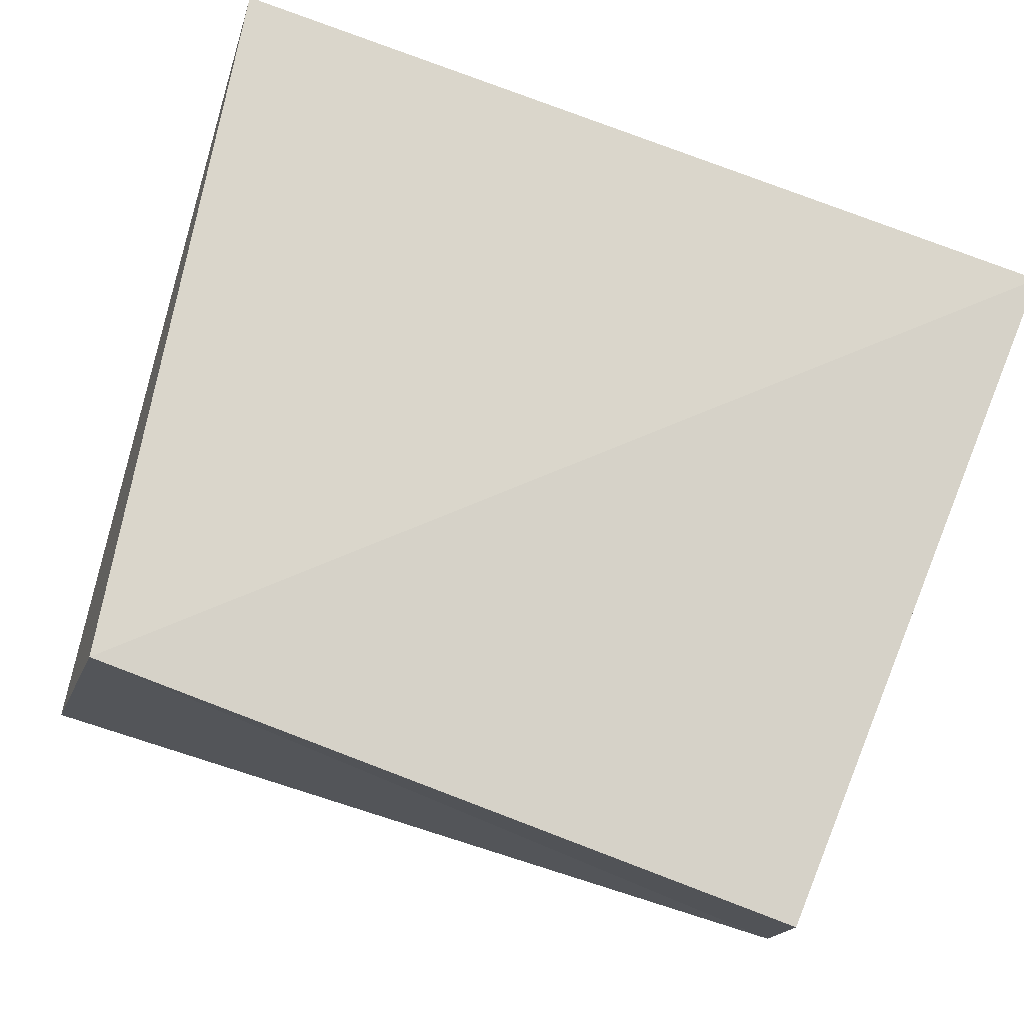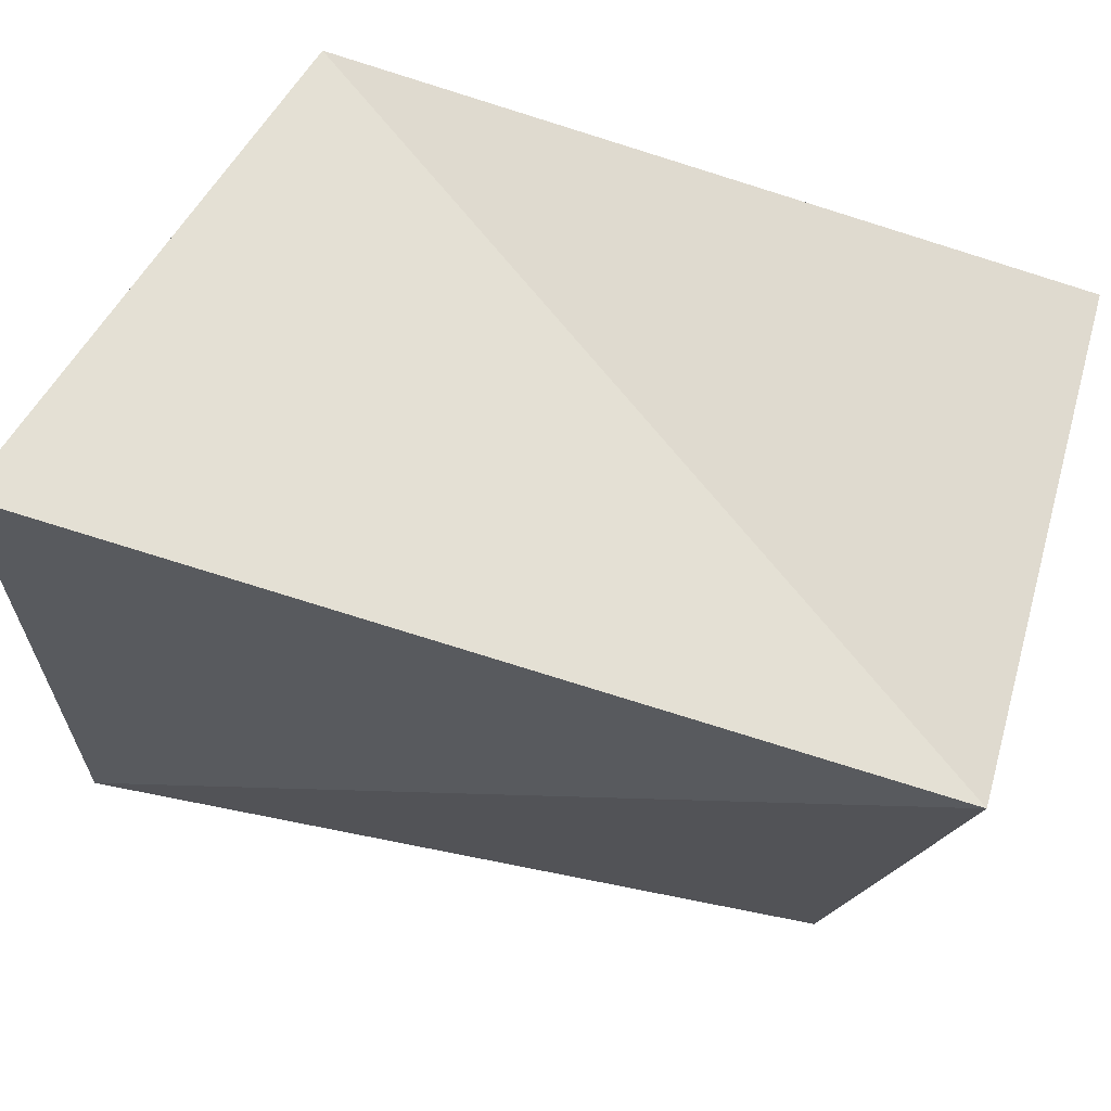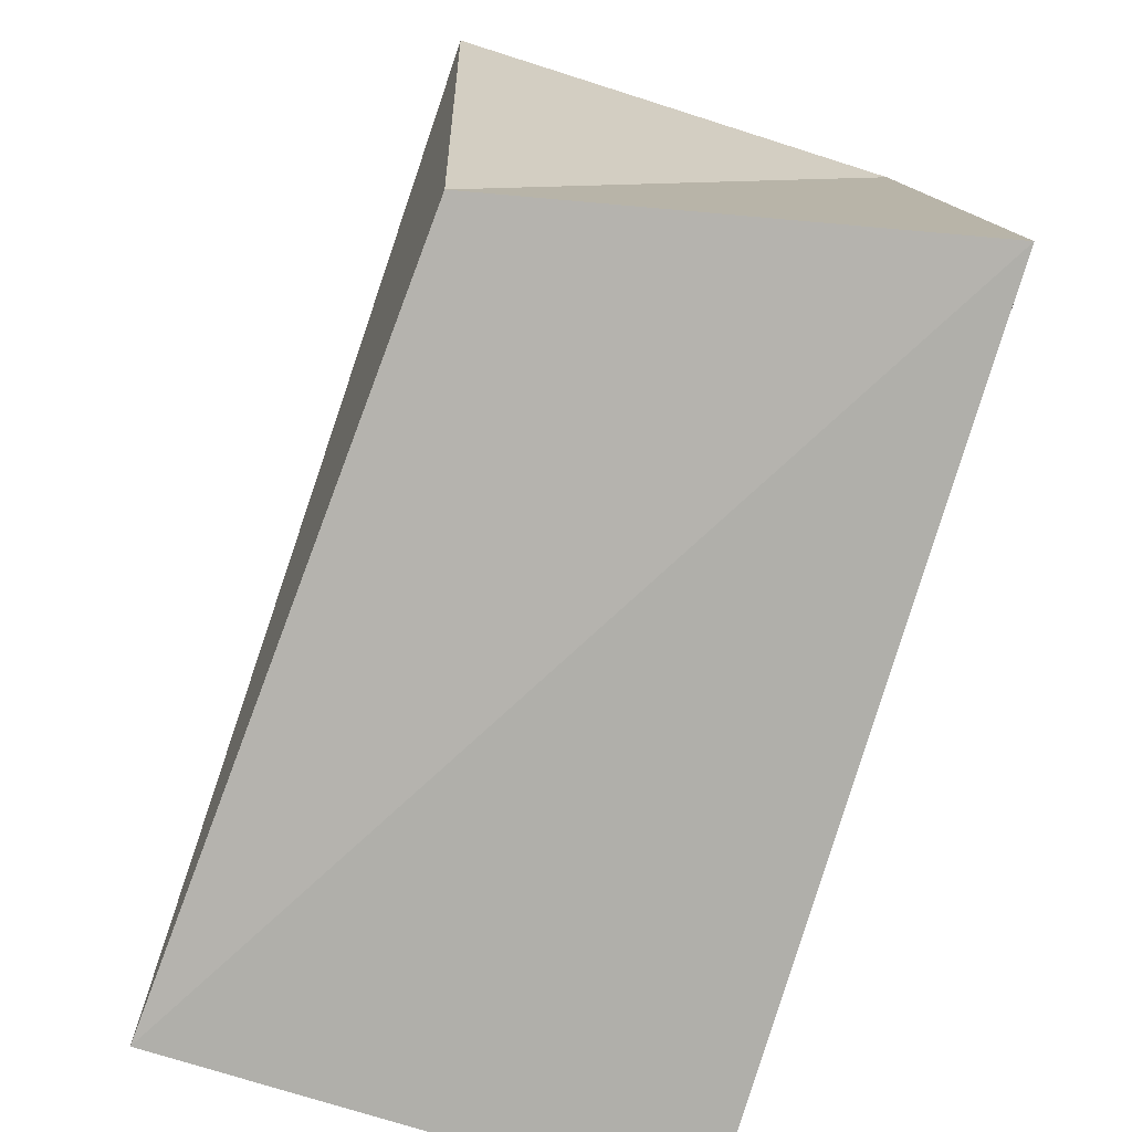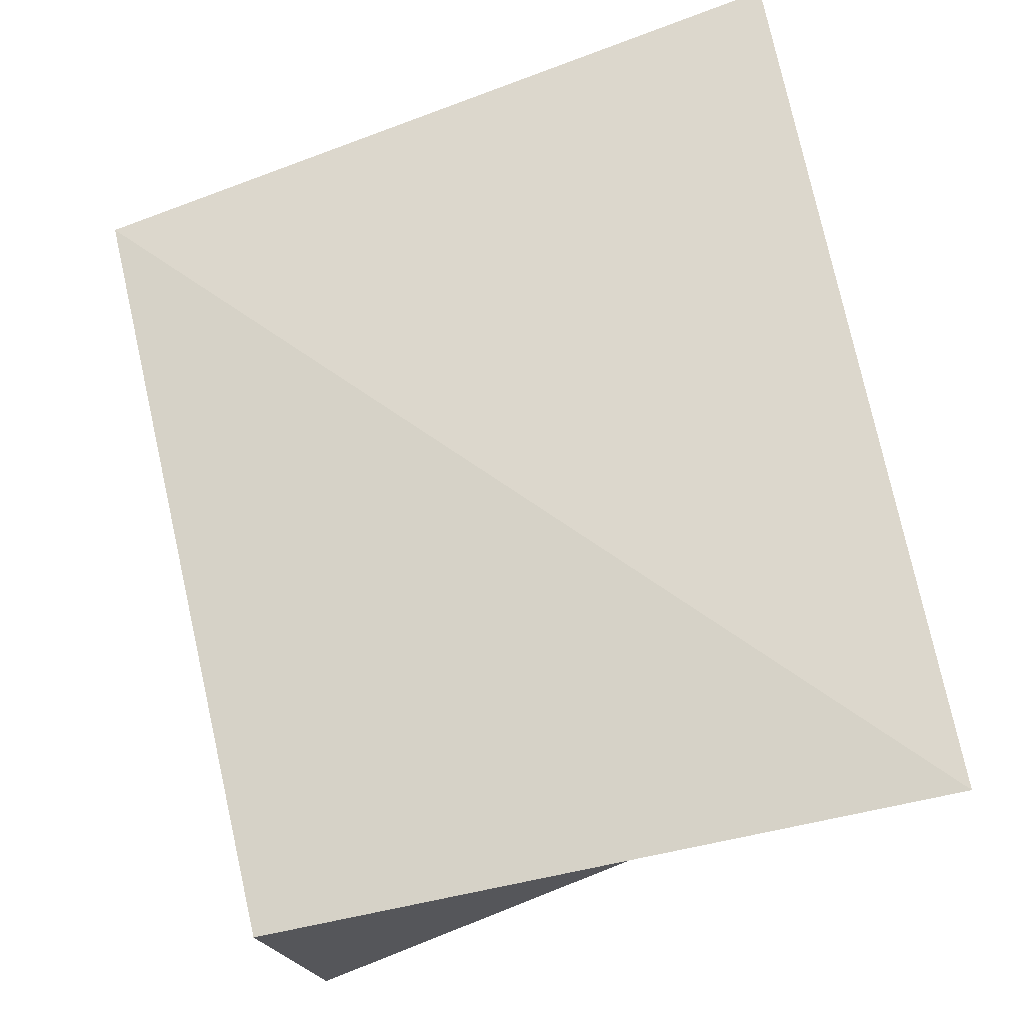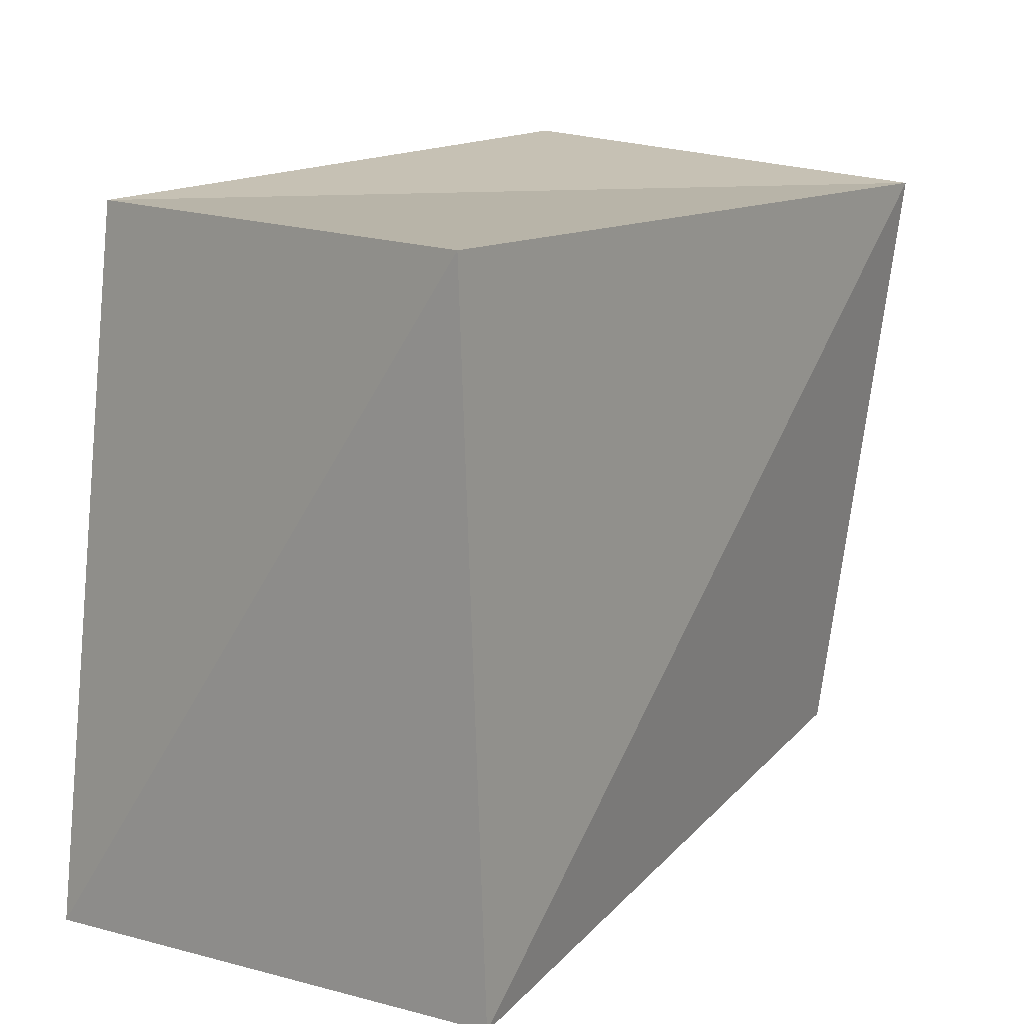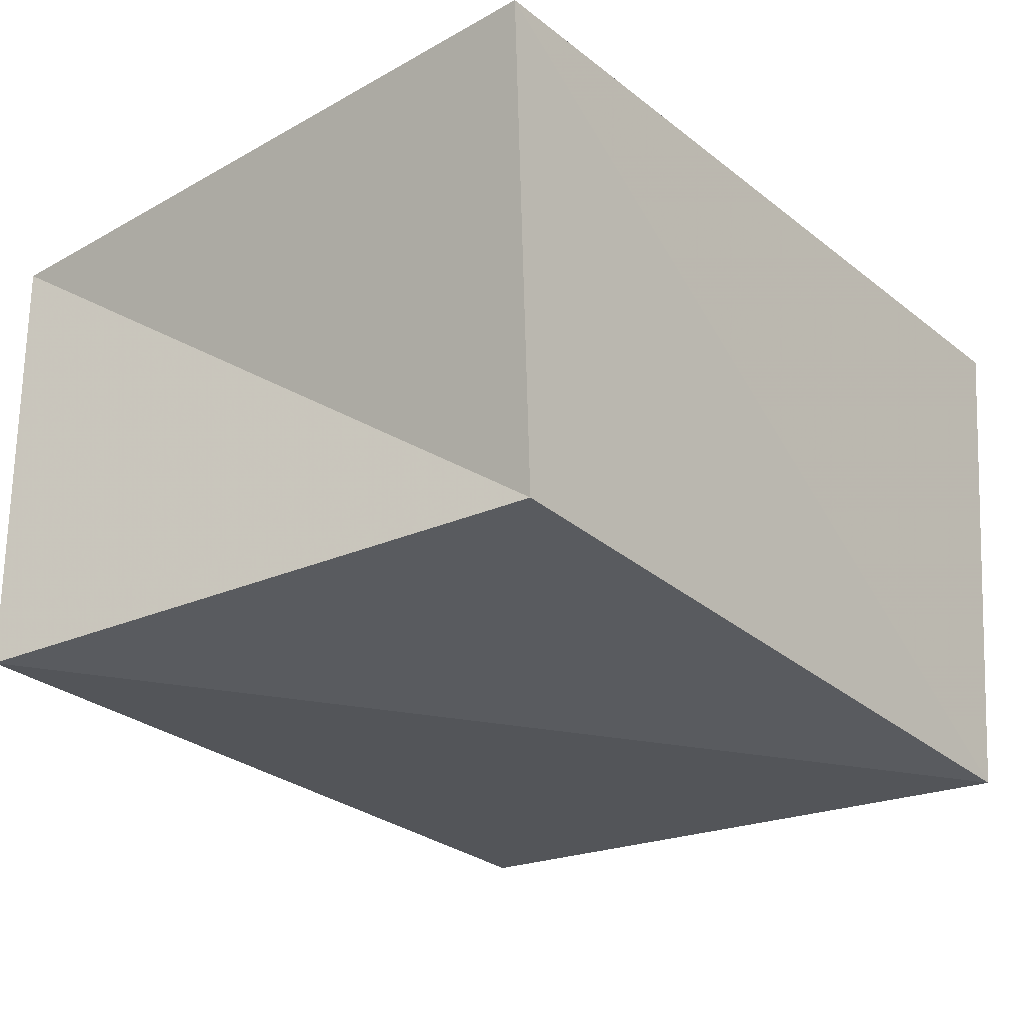
<metadata>
{"format":"obj","ext":"obj","renderer":"f3d","projection":"perspective","resolution":1024,"background":"white","views":[{"elev":75.3,"azim":-159.2,"up":"+Z"},{"elev":67.1,"azim":-162.6,"up":"+Y"},{"elev":-76.6,"azim":-105.5,"up":"+Y"},{"elev":74.4,"azim":-102.5,"up":"+Z"},{"elev":16.3,"azim":124.2,"up":"+Y"},{"elev":-25.0,"azim":-51.3,"up":"+Z"}]}
</metadata>
<code>
v -0.03379 -0.0275 -0.01926
v 0.03865 -0.03396 0.02233
v 0.02654 0.03225 0.02418
v -0.04248 0.02941 -0.02271
v 0.03884 0.03406 -0.02359
v 0.03875 -0.03059 -0.02599
v -0.04223 -0.03264 0.02367
v -0.04083 0.032 0.02103
f 7 8 1
f 6 7 1
f 1 8 4
f 4 6 1
f 7 3 8
f 2 7 6
f 2 3 7
f 8 3 4
f 5 6 4
f 4 3 5
f 5 2 6
f 3 2 5

</code>
